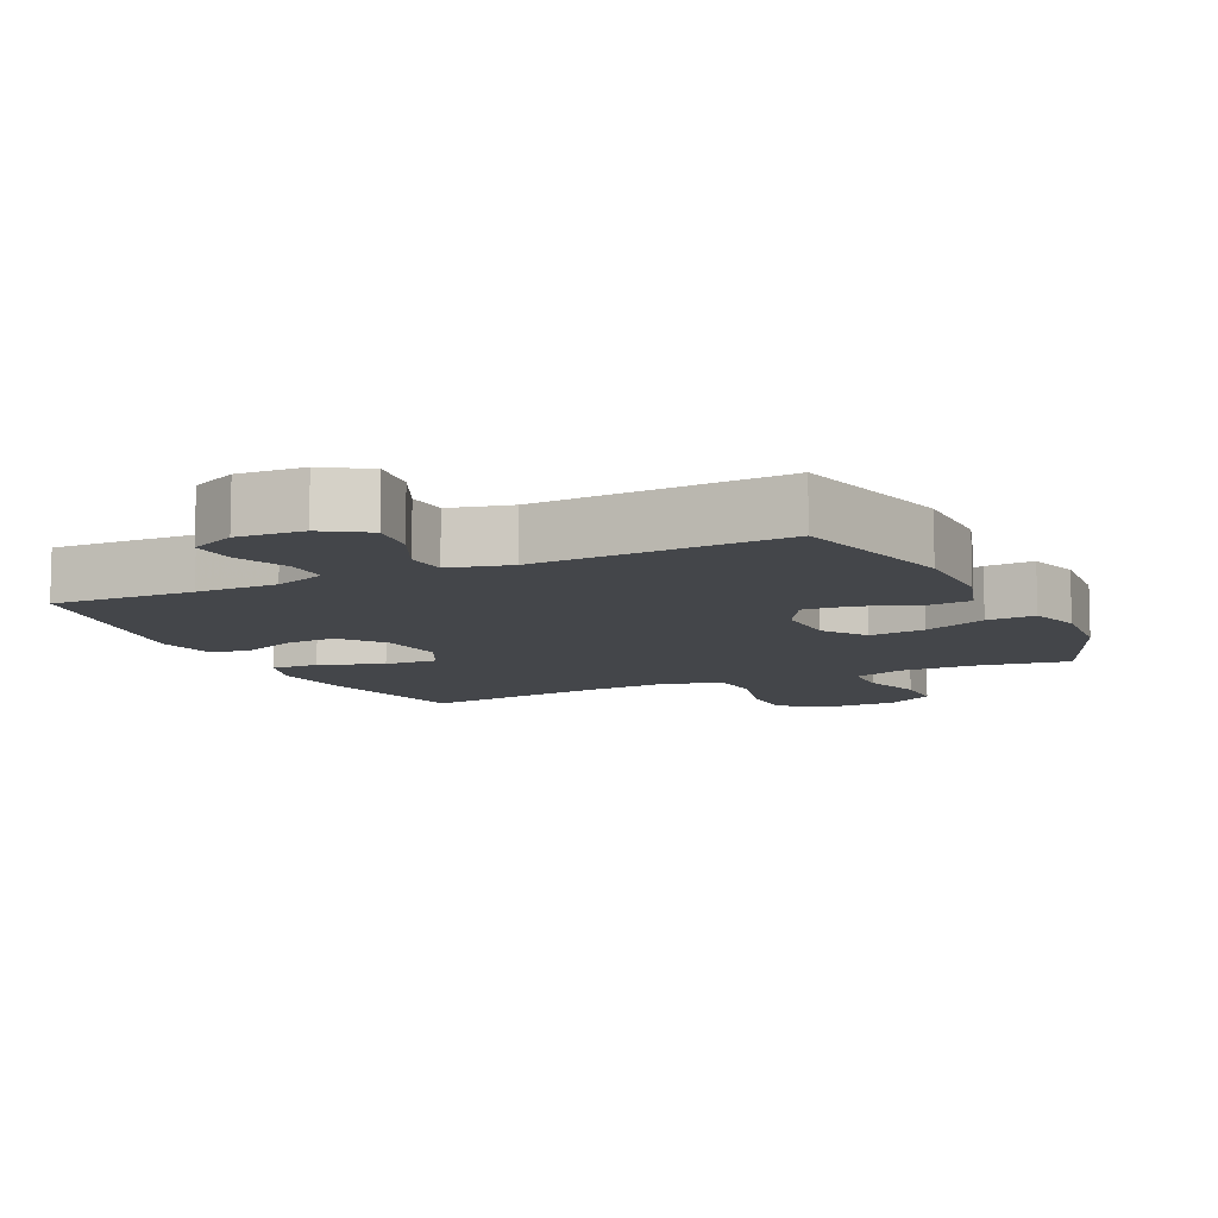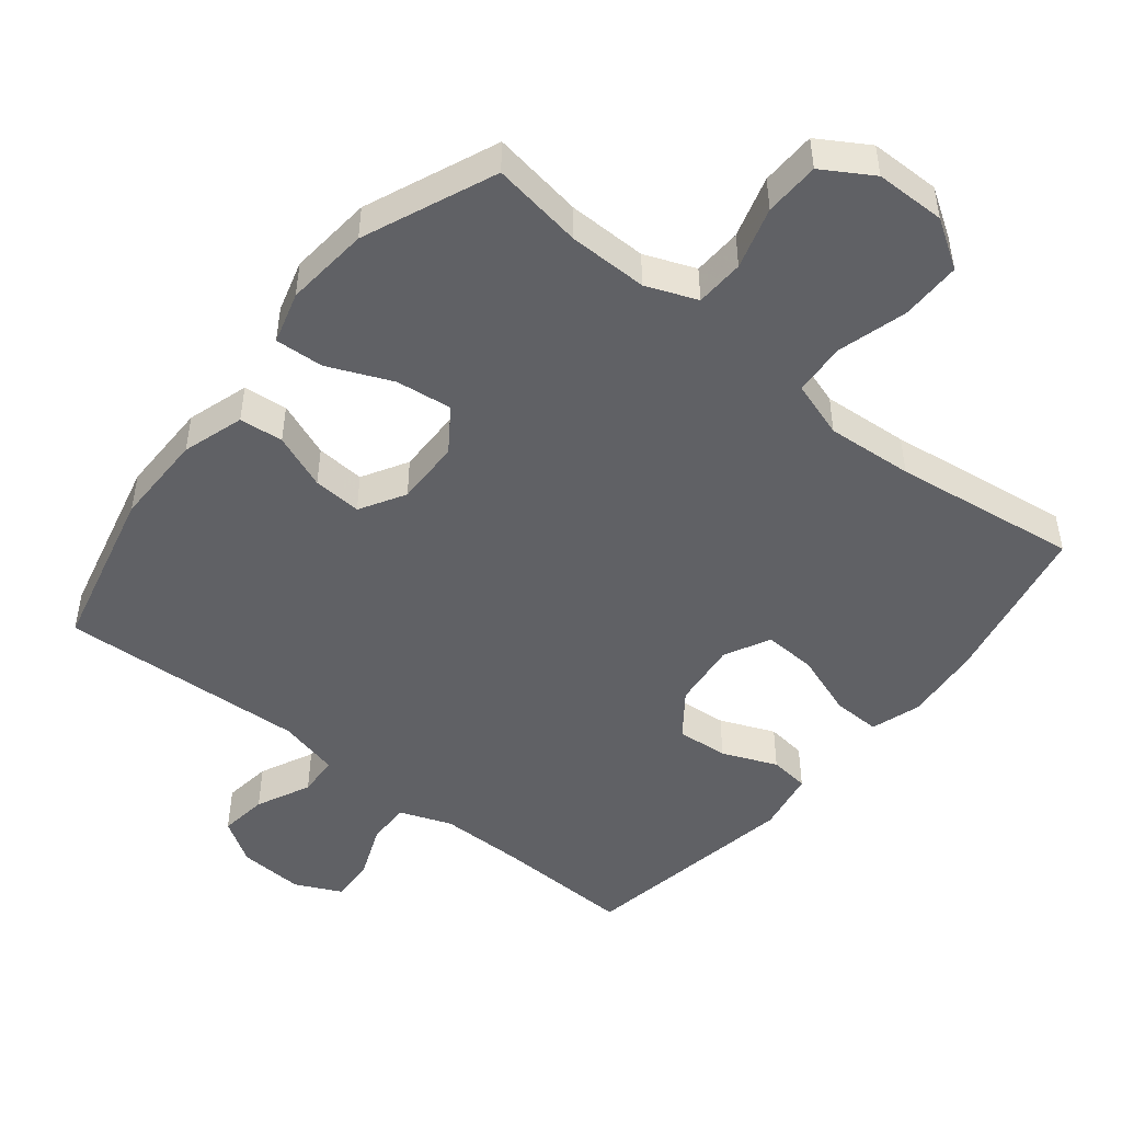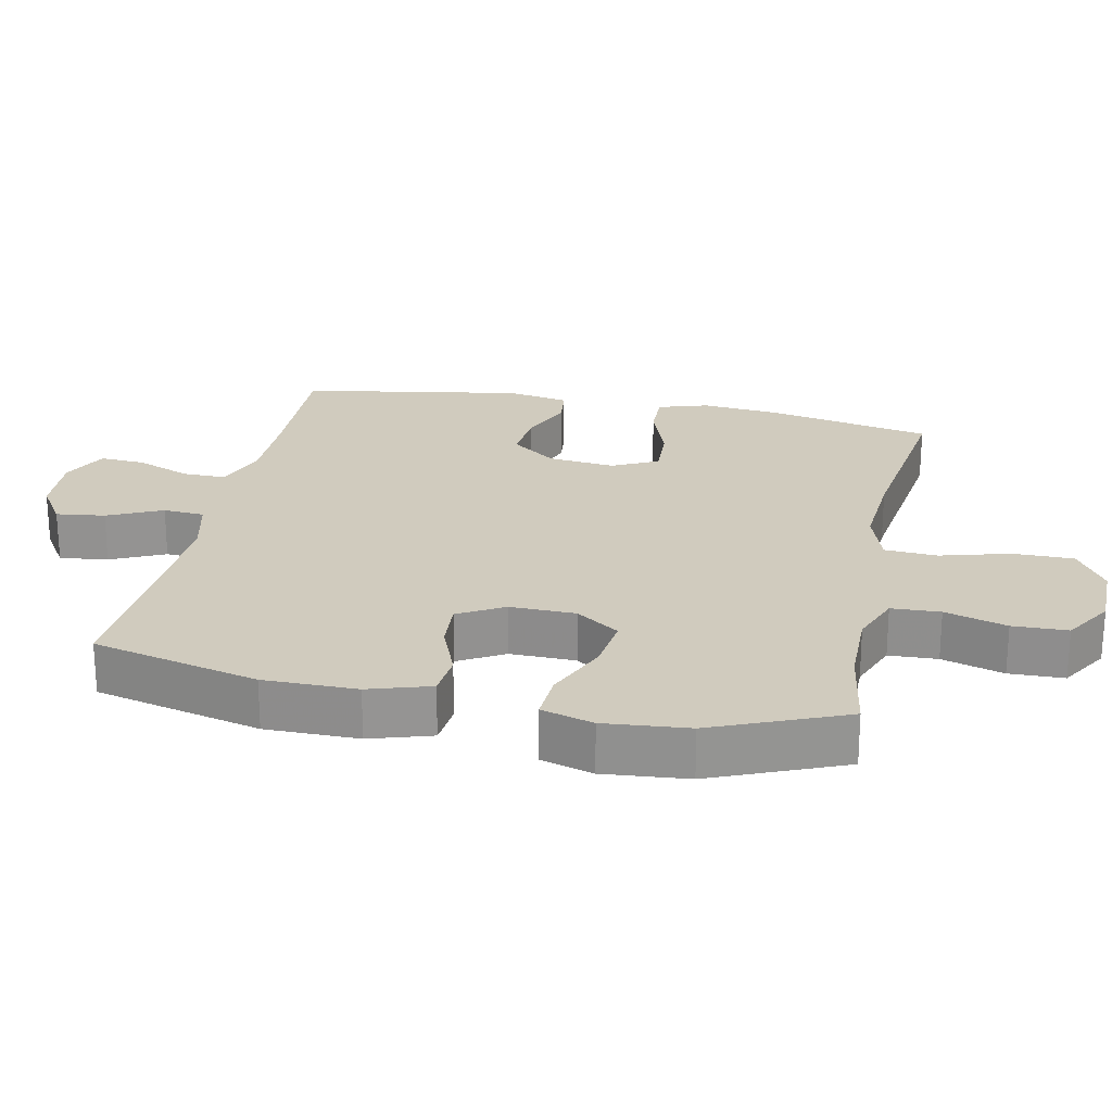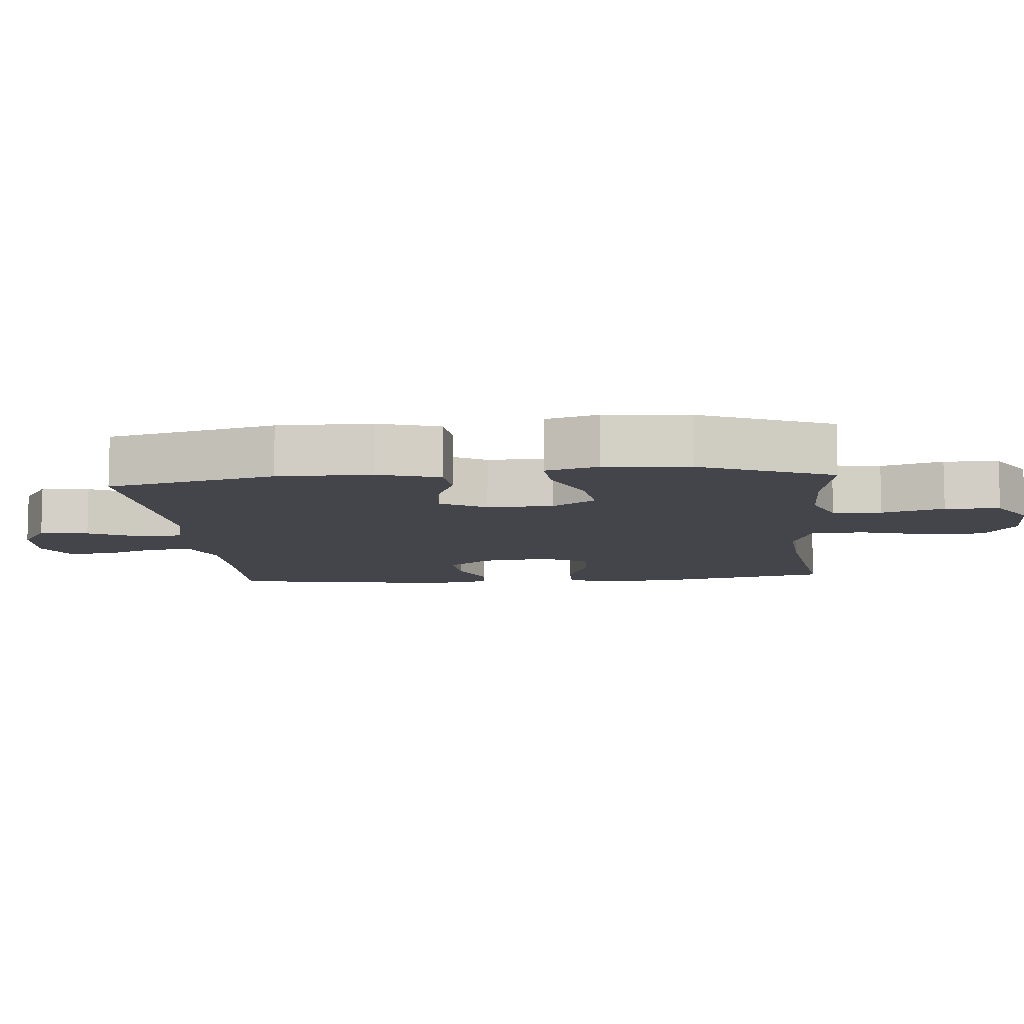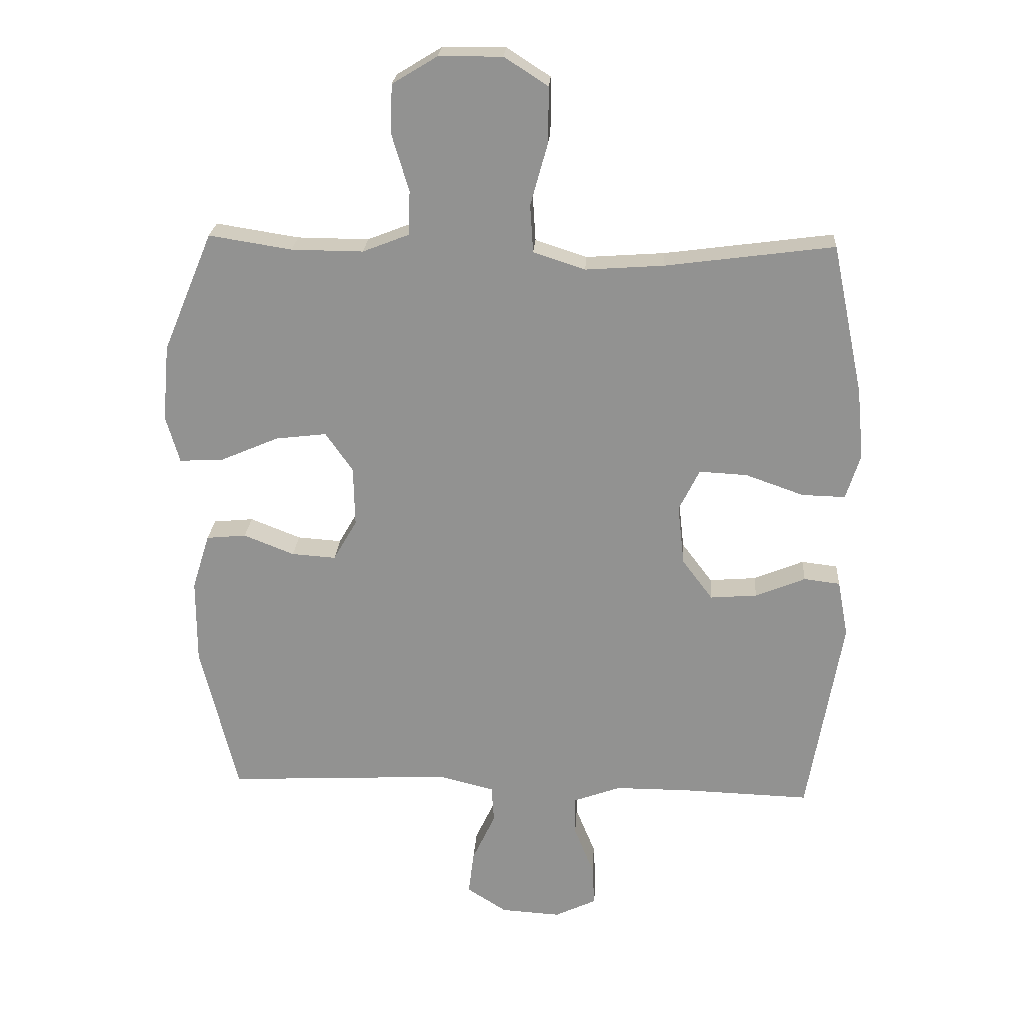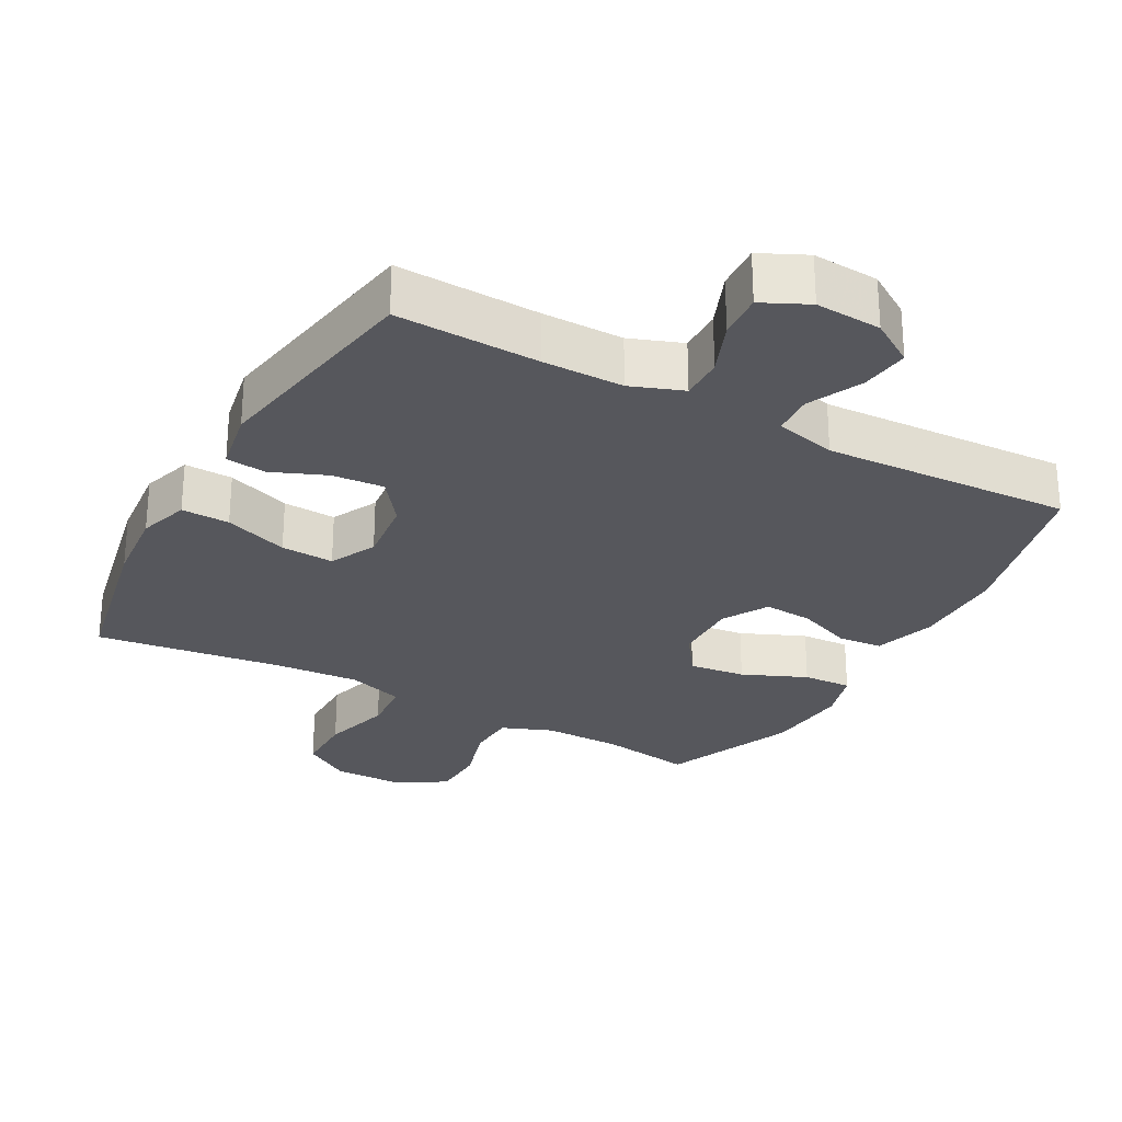
<metadata>
{"format":"obj","ext":"obj","renderer":"f3d","projection":"perspective","resolution":1024,"background":"white","views":[{"elev":-9.7,"azim":-154.5,"up":"+Y"},{"elev":-48.1,"azim":-38.8,"up":"+Y"},{"elev":23.3,"azim":-78.3,"up":"+Y"},{"elev":-9.2,"azim":-84.8,"up":"+Y"},{"elev":23.2,"azim":3.7,"up":"+Z"},{"elev":-27.5,"azim":151.2,"up":"+Y"}]}
</metadata>
<code>
v 0.5 0.07 0.5
v 0.55 0.07 0.26
v 0.561 0.07 0.146
v 0.538 0.07 0.073
v 0.468 0.07 0.075
v 0.375 0.07 0.108
v 0.298 0.07 0.112
v 0.265 0.07 0.045
v 0.276 0.07 -0.052
v 0.325 0.07 -0.117
v 0.4 0.07 -0.111
v 0.48 0.07 -0.078
v 0.538 0.07 -0.085
v 0.555 0.07 -0.176
v 0.5 0.07 -0.5
v 0.293 0.07 -0.493
v 0.175 0.07 -0.493
v 0.099 0.07 -0.521
v 0.1 0.07 -0.584
v 0.132 0.07 -0.663
v 0.136 0.07 -0.729
v 0.069 0.07 -0.761
v -0.027 0.07 -0.755
v -0.091 0.07 -0.714
v -0.082 0.07 -0.643
v -0.045 0.07 -0.564
v -0.049 0.07 -0.504
v -0.138 0.07 -0.482
v -0.5 0.07 -0.5
v -0.559 0.07 -0.257
v -0.559 0.07 -0.121
v -0.531 0.07 -0.031
v -0.467 0.07 -0.025
v -0.386 0.07 -0.057
v -0.315 0.07 -0.062
v -0.277 0.07 0.004
v -0.279 0.07 0.1
v -0.323 0.07 0.163
v -0.405 0.07 0.153
v -0.498 0.07 0.113
v -0.569 0.07 0.109
v -0.591 0.07 0.185
v -0.58 0.07 0.308
v -0.5 0.07 0.5
v -0.367 0.07 0.479
v -0.252 0.07 0.478
v -0.178 0.07 0.507
v -0.175 0.07 0.578
v -0.202 0.07 0.668
v -0.2 0.07 0.748
v -0.128 0.07 0.792
v -0.026 0.07 0.793
v 0.044 0.07 0.748
v 0.044 0.07 0.66
v 0.016 0.07 0.559
v 0.021 0.07 0.482
v 0.104 0.07 0.455
v 0.23 0.07 0.464
v 0.5 0 0.5
v 0.55 0 0.26
v 0.561 0 0.146
v 0.538 0 0.073
v 0.468 0 0.075
v 0.375 0 0.108
v 0.298 0 0.112
v 0.265 0 0.045
v 0.276 0 -0.052
v 0.325 0 -0.117
v 0.4 0 -0.111
v 0.48 0 -0.078
v 0.538 0 -0.085
v 0.555 0 -0.176
v 0.5 0 -0.5
v 0.293 0 -0.493
v 0.175 0 -0.493
v 0.099 0 -0.521
v 0.1 0 -0.584
v 0.132 0 -0.663
v 0.136 0 -0.729
v 0.069 0 -0.761
v -0.027 0 -0.755
v -0.091 0 -0.714
v -0.082 0 -0.643
v -0.045 0 -0.564
v -0.049 0 -0.504
v -0.138 0 -0.482
v -0.5 0 -0.5
v -0.559 0 -0.257
v -0.559 0 -0.121
v -0.531 0 -0.031
v -0.467 0 -0.025
v -0.386 0 -0.057
v -0.315 0 -0.062
v -0.277 0 0.004
v -0.279 0 0.1
v -0.323 0 0.163
v -0.405 0 0.153
v -0.498 0 0.113
v -0.569 0 0.109
v -0.591 0 0.185
v -0.58 0 0.308
v -0.5 0 0.5
v -0.367 0 0.479
v -0.252 0 0.478
v -0.178 0 0.507
v -0.175 0 0.578
v -0.202 0 0.668
v -0.2 0 0.748
v -0.128 0 0.792
v -0.026 0 0.793
v 0.044 0 0.748
v 0.044 0 0.66
v 0.016 0 0.559
v 0.021 0 0.482
v 0.104 0 0.455
v 0.23 0 0.464
f 52 53 54 55
f 52 55 56
f 51 52 56
f 48 49 50 51
f 47 48 51 56
f 46 47 56 57
f 42 43 44 45
f 42 45 46 57
f 39 40 41 42
f 38 39 42 57
f 31 32 33 34
f 31 34 35
f 28 29 30 31
f 27 28 31 35
f 23 24 25 26
f 23 26 27
f 22 23 27
f 19 20 21 22
f 18 19 22 27
f 17 18 27 35
f 13 14 15 16
f 11 12 13 16
f 10 11 16 17
f 9 10 17 35
f 3 4 5 6
f 3 6 7
f 58 1 2 3
f 58 3 7
f 37 38 57 58
f 36 37 58 7
f 8 9 35 36
f 7 8 36
f 113 112 111 110
f 114 113 110
f 114 110 109
f 109 108 107 106
f 114 109 106 105
f 115 114 105 104
f 103 102 101 100
f 115 104 103 100
f 100 99 98 97
f 115 100 97 96
f 92 91 90 89
f 93 92 89
f 89 88 87 86
f 93 89 86 85
f 84 83 82 81
f 85 84 81
f 85 81 80
f 80 79 78 77
f 85 80 77 76
f 93 85 76 75
f 74 73 72 71
f 74 71 70 69
f 75 74 69 68
f 93 75 68 67
f 64 63 62 61
f 65 64 61
f 61 60 59 116
f 65 61 116
f 116 115 96 95
f 65 116 95 94
f 94 93 67 66
f 94 66 65
f 1 59 60 2
f 2 60 61 3
f 3 61 62 4
f 4 62 63 5
f 5 63 64 6
f 6 64 65 7
f 7 65 66 8
f 8 66 67 9
f 9 67 68 10
f 10 68 69 11
f 11 69 70 12
f 12 70 71 13
f 13 71 72 14
f 14 72 73 15
f 15 73 74 16
f 16 74 75 17
f 17 75 76 18
f 18 76 77 19
f 19 77 78 20
f 20 78 79 21
f 21 79 80 22
f 22 80 81 23
f 23 81 82 24
f 24 82 83 25
f 25 83 84 26
f 26 84 85 27
f 27 85 86 28
f 28 86 87 29
f 29 87 88 30
f 30 88 89 31
f 31 89 90 32
f 32 90 91 33
f 33 91 92 34
f 34 92 93 35
f 35 93 94 36
f 36 94 95 37
f 37 95 96 38
f 38 96 97 39
f 39 97 98 40
f 40 98 99 41
f 41 99 100 42
f 42 100 101 43
f 43 101 102 44
f 44 102 103 45
f 45 103 104 46
f 46 104 105 47
f 47 105 106 48
f 48 106 107 49
f 49 107 108 50
f 50 108 109 51
f 51 109 110 52
f 52 110 111 53
f 53 111 112 54
f 54 112 113 55
f 55 113 114 56
f 56 114 115 57
f 57 115 116 58
f 58 116 59 1

</code>
